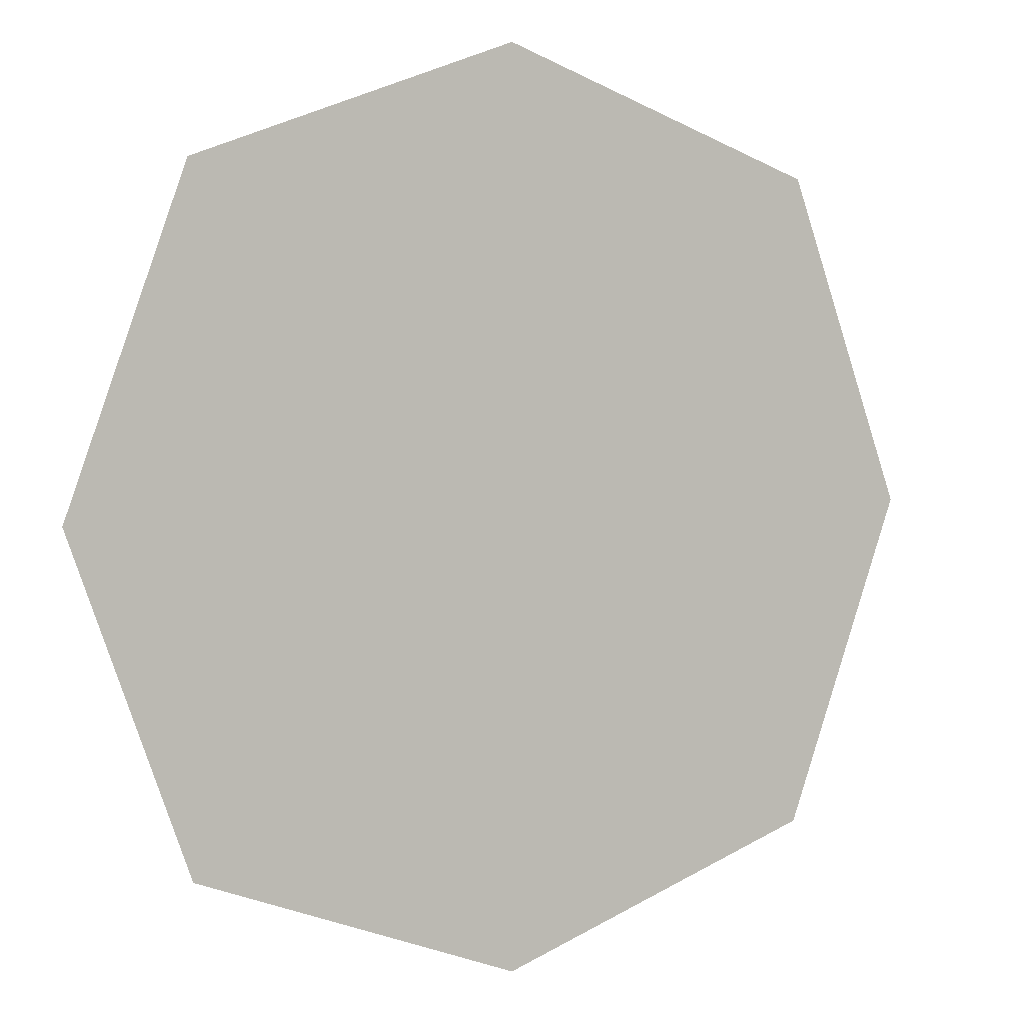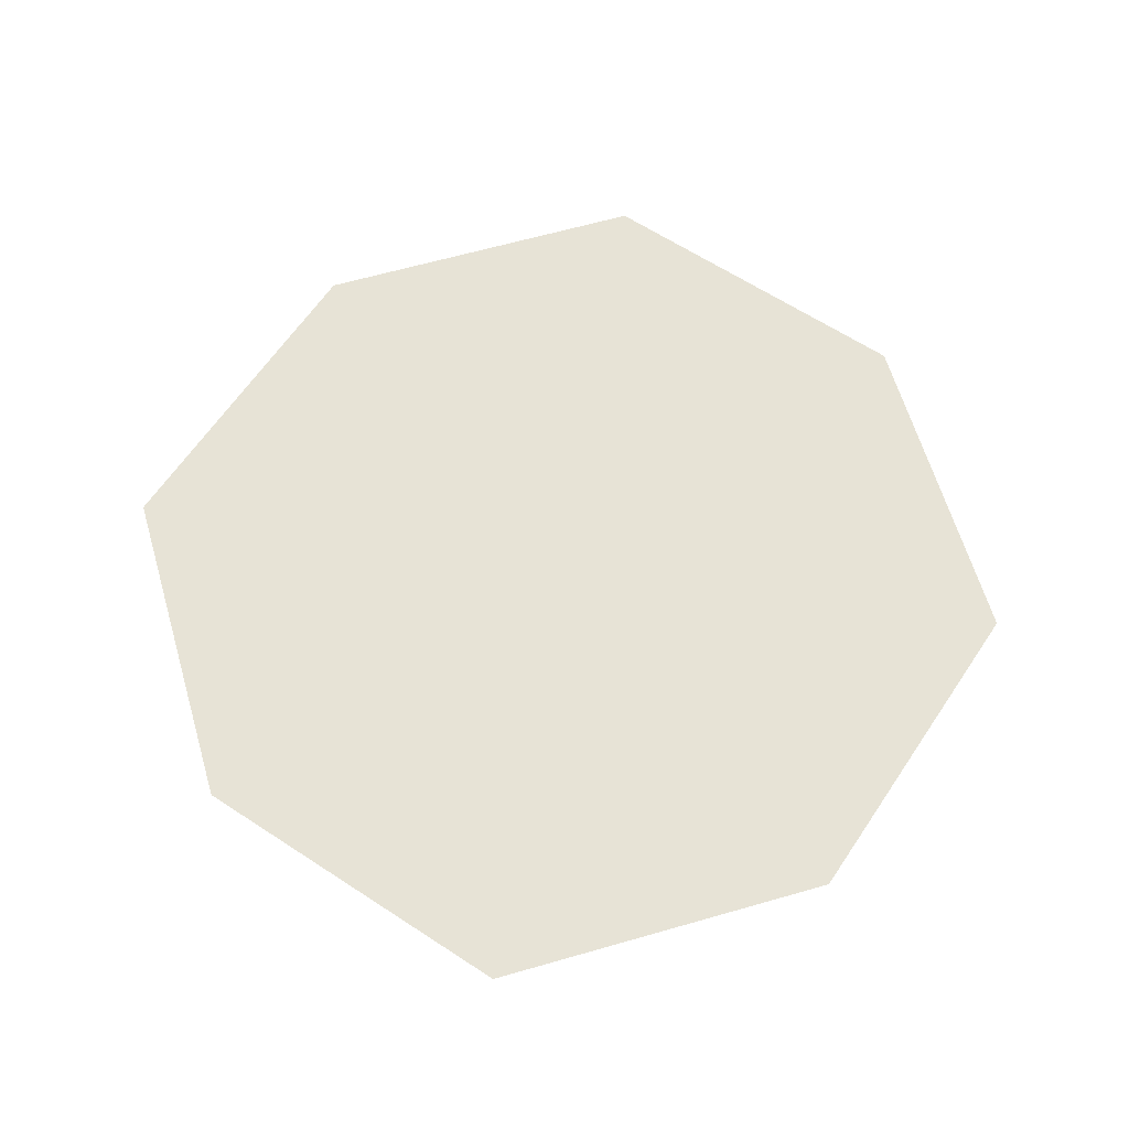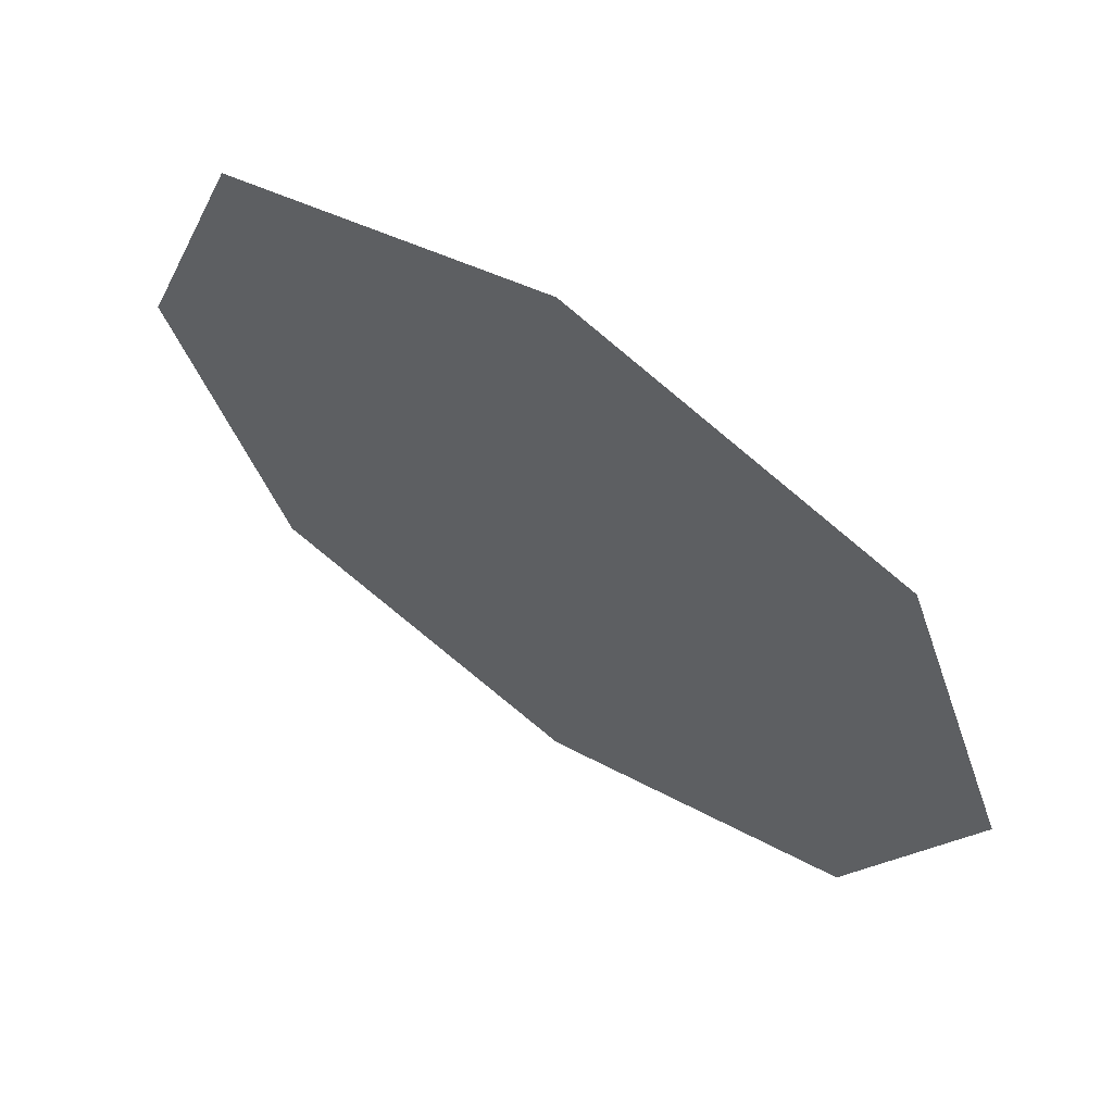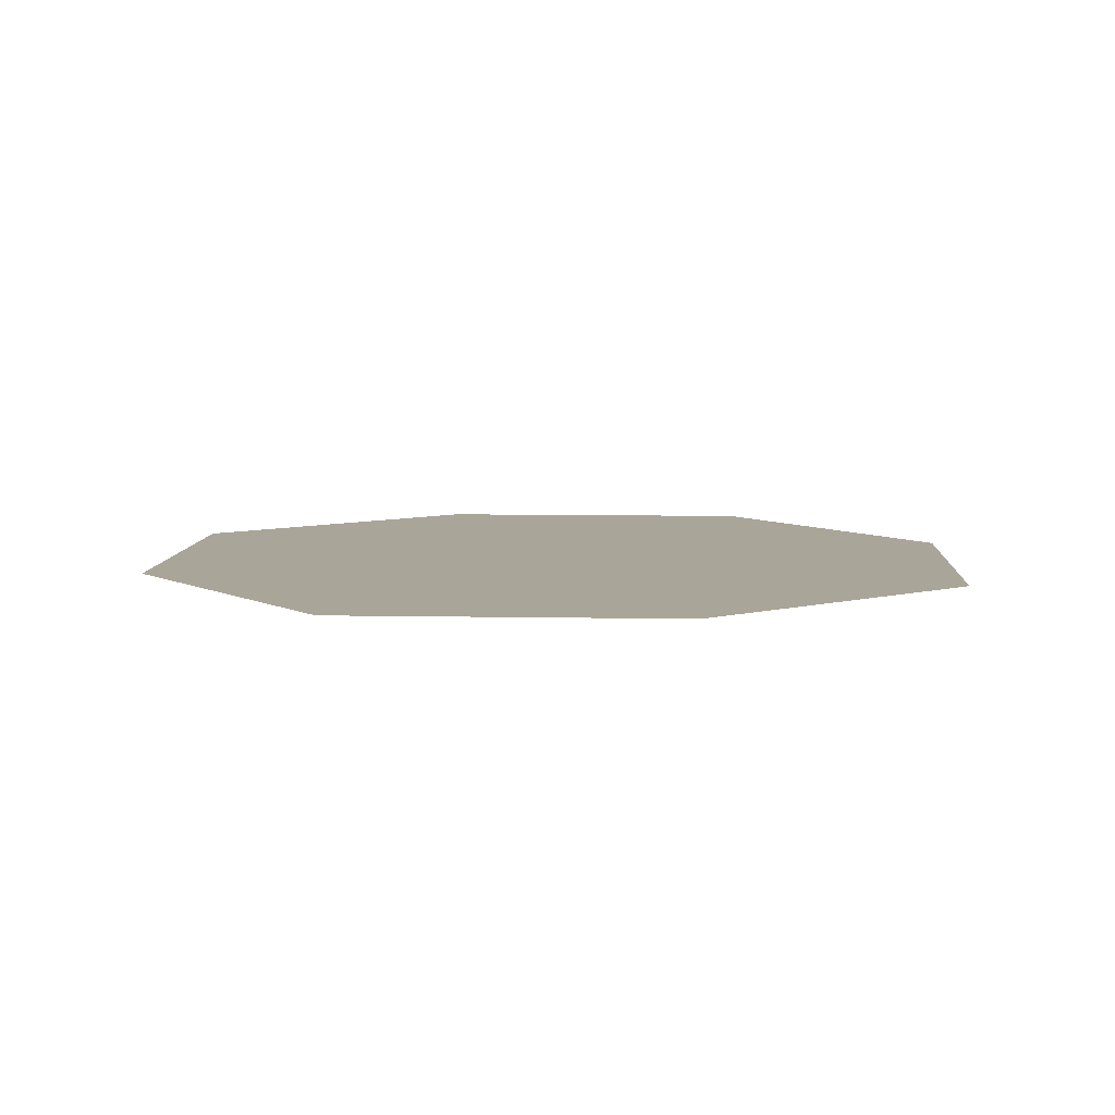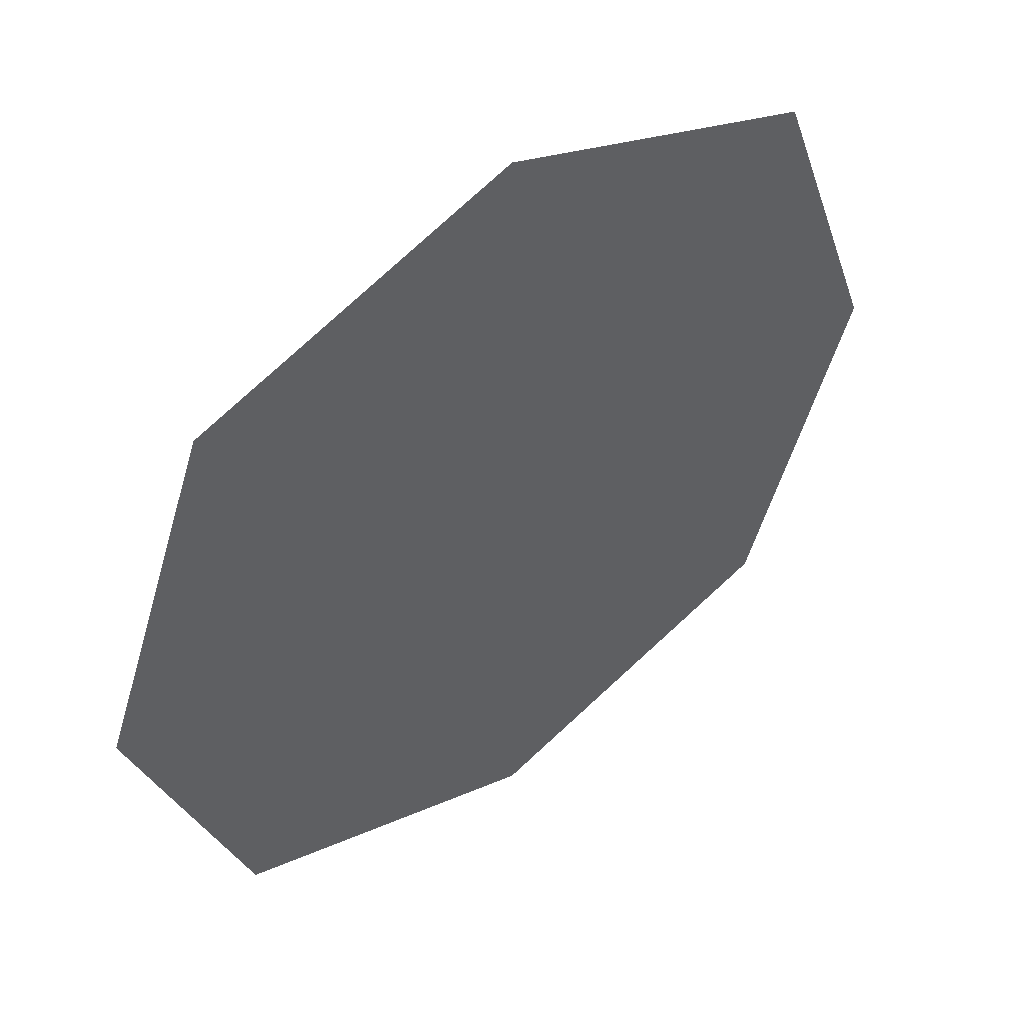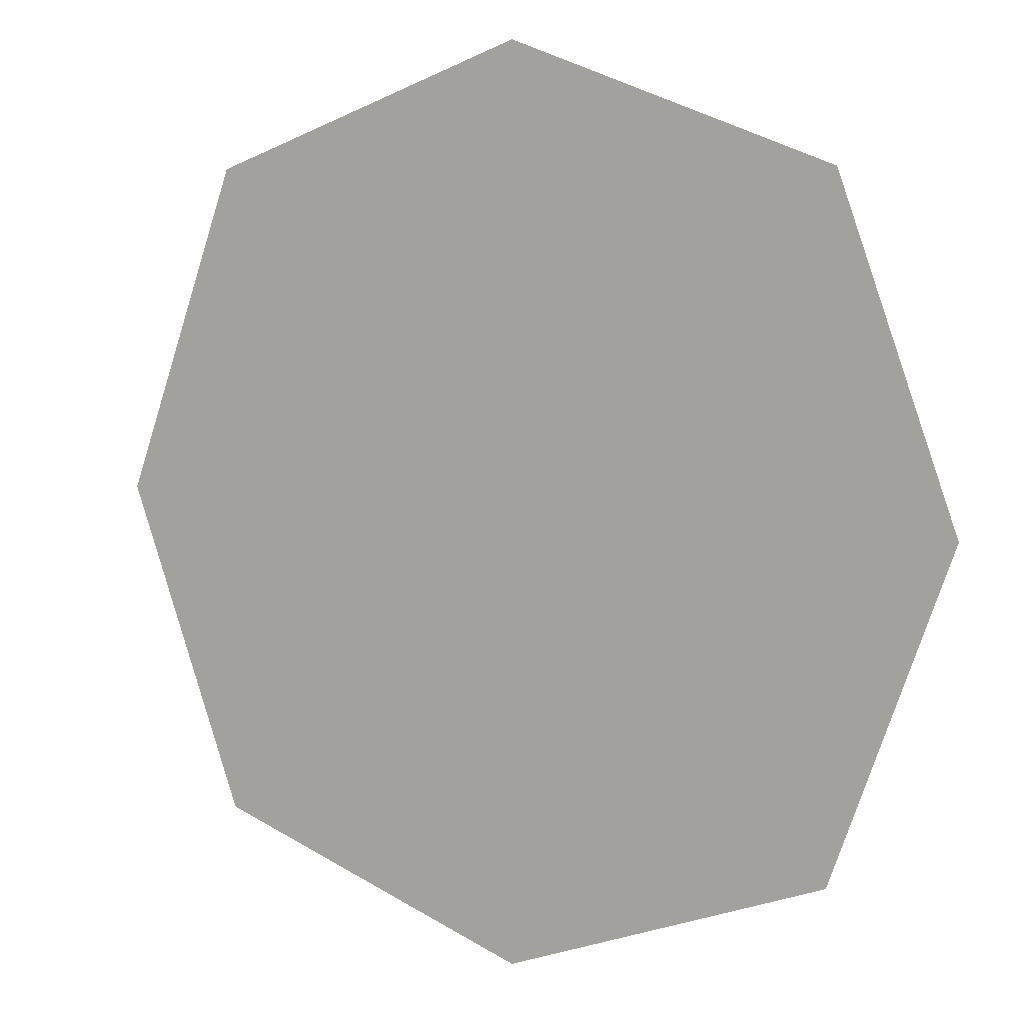
<metadata>
{"format":"obj","ext":"obj","renderer":"f3d","projection":"perspective","resolution":1024,"background":"white","views":[{"elev":3.6,"azim":-28.0,"up":"+Z"},{"elev":62.6,"azim":-36.3,"up":"+Y"},{"elev":64.7,"azim":34.7,"up":"+Z"},{"elev":7.4,"azim":163.3,"up":"+Y"},{"elev":49.8,"azim":-38.0,"up":"+Z"},{"elev":7.1,"azim":28.9,"up":"+Z"}]}
</metadata>
<code>
o 平面.002_平面.005
v -0.6719 0 0.6719
v 0.6719 0 0.6719
v -0.6719 0 -0.6719
v 0.6719 0 -0.6719
v -0.9167 0 0
v 0 0 0.9167
v 0.9167 0 0
v 0 0 -0.9167
f 5 6 2 7
f 1 6 5
f 4 8 5 7
f 5 8 3

</code>
